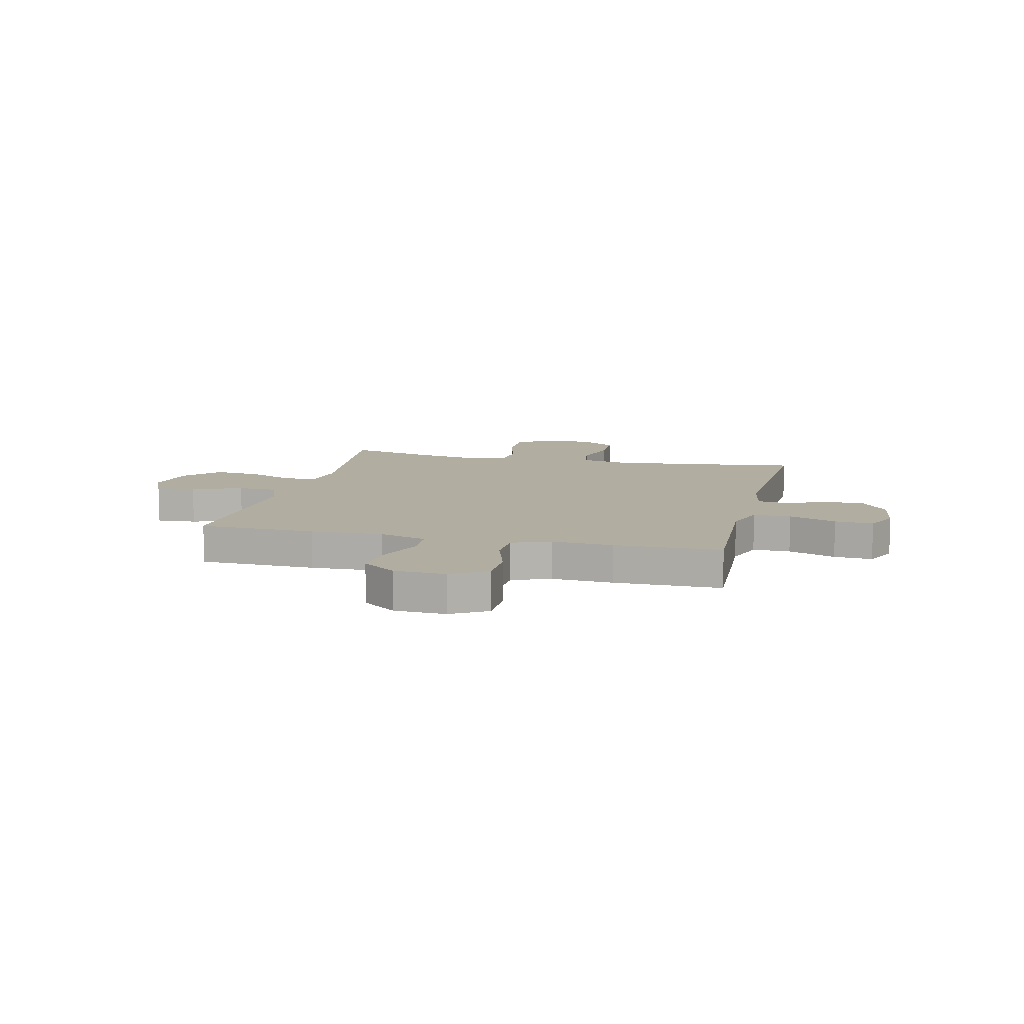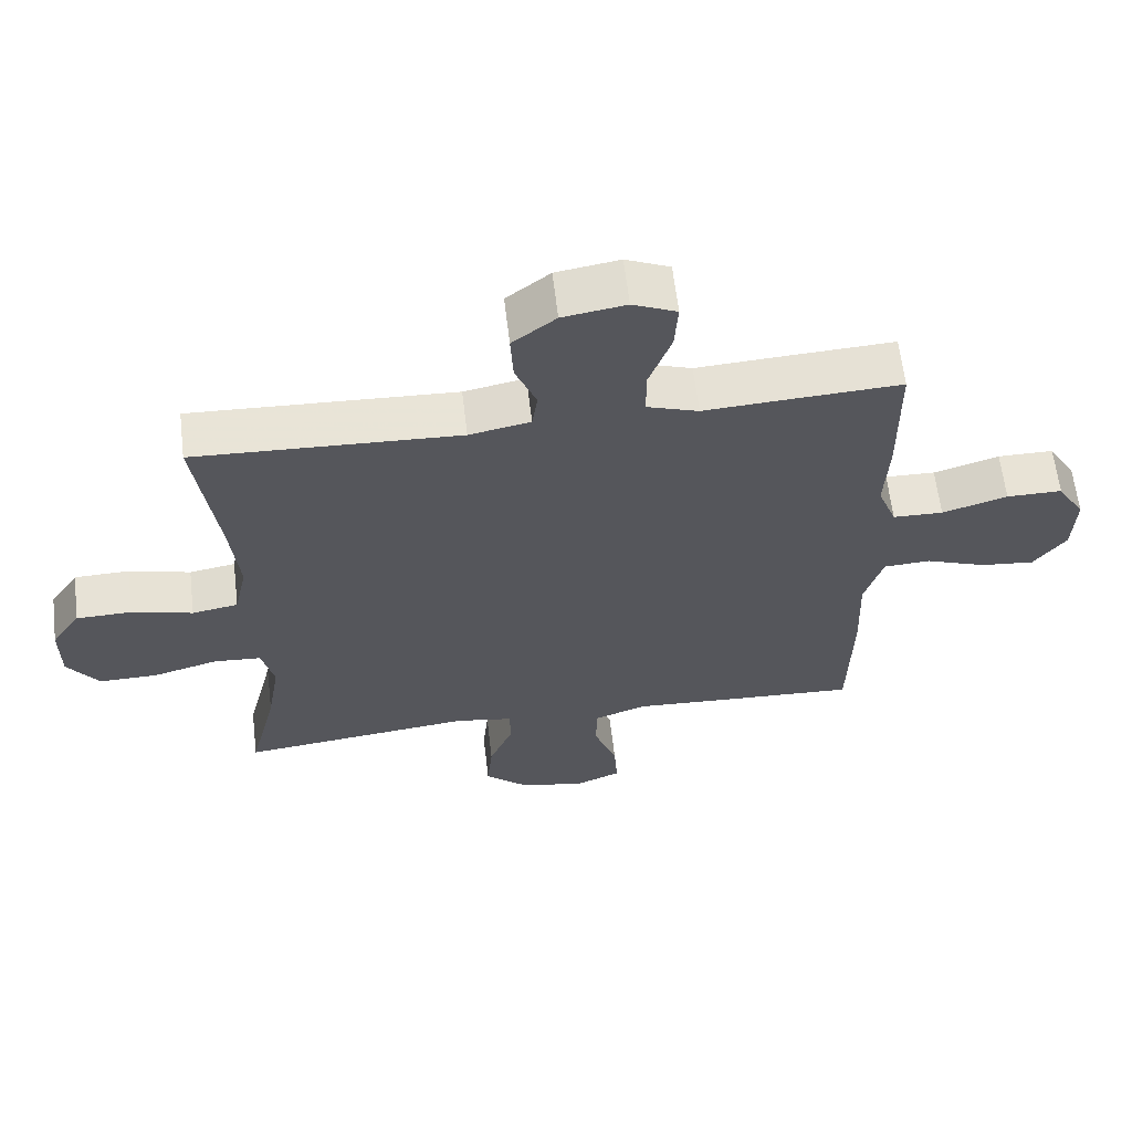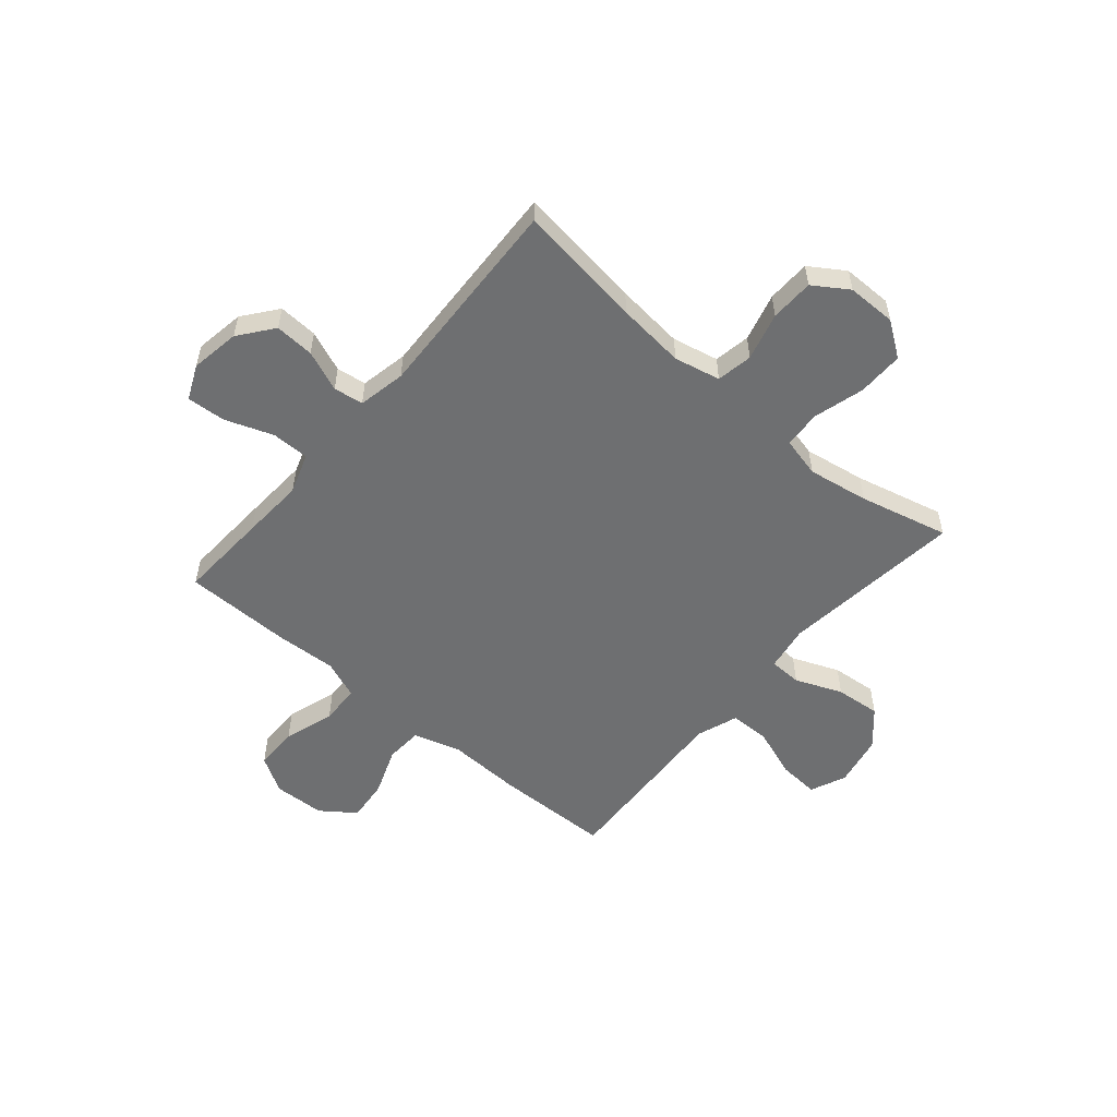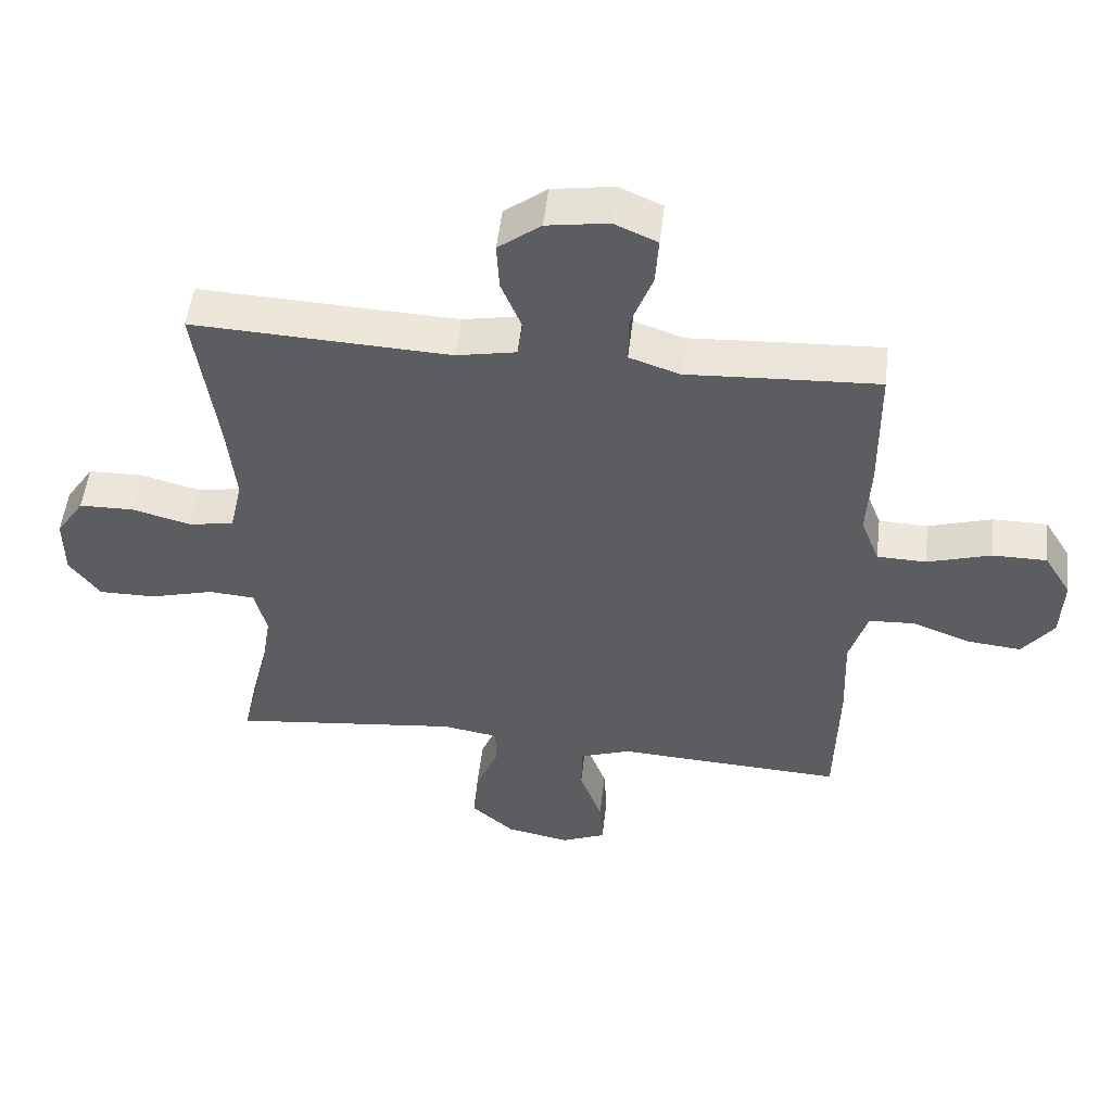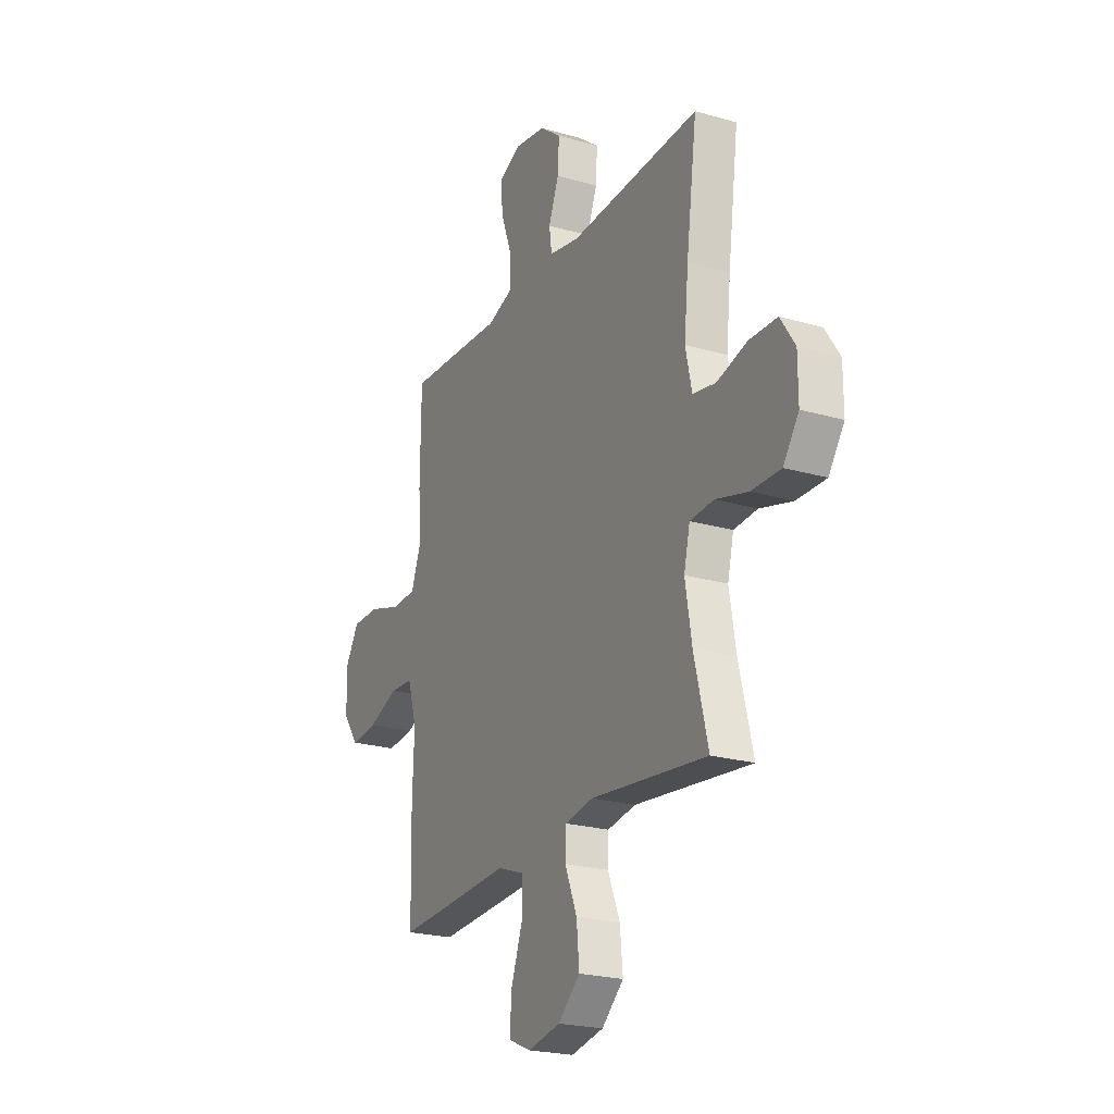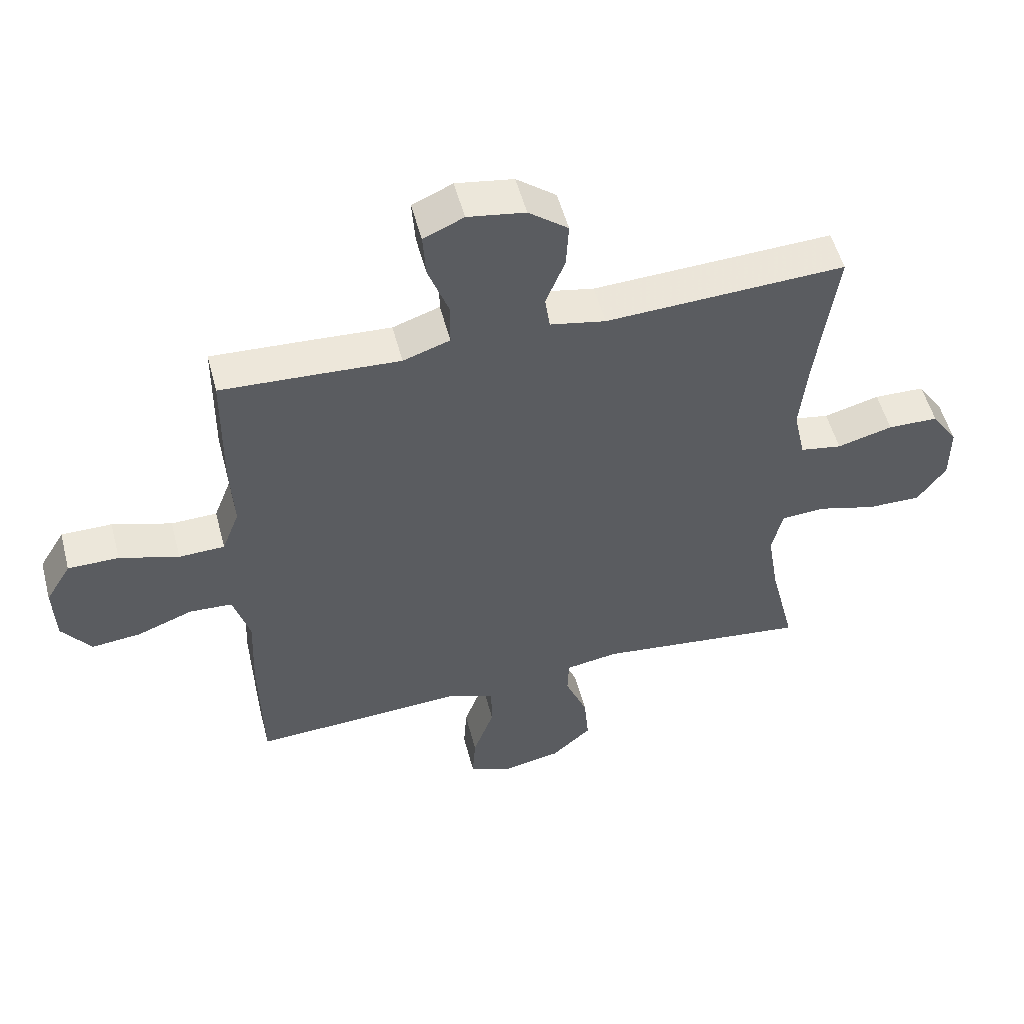
<metadata>
{"format":"obj","ext":"obj","renderer":"f3d","projection":"perspective","resolution":1024,"background":"white","views":[{"elev":10.3,"azim":-76.4,"up":"+Y"},{"elev":62.5,"azim":173.3,"up":"+Z"},{"elev":-54.6,"azim":49.6,"up":"+Y"},{"elev":52.1,"azim":-173.4,"up":"+Z"},{"elev":-22.9,"azim":63.7,"up":"+Z"},{"elev":53.0,"azim":-14.6,"up":"+Z"}]}
</metadata>
<code>
v 0.5 0.07 0.5
v 0.468 0.07 0.262
v 0.455 0.07 0.134
v 0.474 0.07 0.047
v 0.542 0.07 0.035
v 0.632 0.07 0.059
v 0.714 0.07 0.057
v 0.757 0.07 -0.008
v 0.757 0.07 -0.101
v 0.711 0.07 -0.166
v 0.624 0.07 -0.165
v 0.528 0.07 -0.138
v 0.458 0.07 -0.143
v 0.44 0.07 -0.218
v 0.459 0.07 -0.333
v 0.5 0.07 -0.5
v 0.155 0.07 -0.46
v 0.07 0.07 -0.474
v 0.068 0.07 -0.535
v 0.104 0.07 -0.623
v 0.112 0.07 -0.708
v 0.047 0.07 -0.766
v -0.05 0.07 -0.785
v -0.117 0.07 -0.756
v -0.112 0.07 -0.68
v -0.078 0.07 -0.585
v -0.079 0.07 -0.51
v -0.157 0.07 -0.482
v -0.281 0.07 -0.489
v -0.5 0.07 -0.5
v -0.505 0.07 -0.28
v -0.5 0.07 -0.143
v -0.527 0.07 -0.053
v -0.596 0.07 -0.049
v -0.686 0.07 -0.083
v -0.766 0.07 -0.091
v -0.813 0.07 -0.027
v -0.817 0.07 0.07
v -0.776 0.07 0.138
v -0.694 0.07 0.138
v -0.598 0.07 0.108
v -0.524 0.07 0.11
v -0.496 0.07 0.183
v -0.502 0.07 0.298
v -0.5 0.07 0.5
v -0.33 0.07 0.491
v -0.212 0.07 0.484
v -0.136 0.07 0.51
v -0.136 0.07 0.581
v -0.169 0.07 0.671
v -0.174 0.07 0.744
v -0.109 0.07 0.773
v -0.016 0.07 0.758
v 0.048 0.07 0.708
v 0.044 0.07 0.634
v 0.013 0.07 0.557
v 0.021 0.07 0.501
v 0.111 0.07 0.483
v 0.5 0 0.5
v 0.468 0 0.262
v 0.455 0 0.134
v 0.474 0 0.047
v 0.542 0 0.035
v 0.632 0 0.059
v 0.714 0 0.057
v 0.757 0 -0.008
v 0.757 0 -0.101
v 0.711 0 -0.166
v 0.624 0 -0.165
v 0.528 0 -0.138
v 0.458 0 -0.143
v 0.44 0 -0.218
v 0.459 0 -0.333
v 0.5 0 -0.5
v 0.155 0 -0.46
v 0.07 0 -0.474
v 0.068 0 -0.535
v 0.104 0 -0.623
v 0.112 0 -0.708
v 0.047 0 -0.766
v -0.05 0 -0.785
v -0.117 0 -0.756
v -0.112 0 -0.68
v -0.078 0 -0.585
v -0.079 0 -0.51
v -0.157 0 -0.482
v -0.281 0 -0.489
v -0.5 0 -0.5
v -0.505 0 -0.28
v -0.5 0 -0.143
v -0.527 0 -0.053
v -0.596 0 -0.049
v -0.686 0 -0.083
v -0.766 0 -0.091
v -0.813 0 -0.027
v -0.817 0 0.07
v -0.776 0 0.138
v -0.694 0 0.138
v -0.598 0 0.108
v -0.524 0 0.11
v -0.496 0 0.183
v -0.502 0 0.298
v -0.5 0 0.5
v -0.33 0 0.491
v -0.212 0 0.484
v -0.136 0 0.51
v -0.136 0 0.581
v -0.169 0 0.671
v -0.174 0 0.744
v -0.109 0 0.773
v -0.016 0 0.758
v 0.048 0 0.708
v 0.044 0 0.634
v 0.013 0 0.557
v 0.021 0 0.501
v 0.111 0 0.483
f 54 55 56
f 53 54 56
f 52 53 56
f 51 52 56
f 50 51 56
f 49 50 56
f 48 49 56 57
f 47 48 57 58
f 45 46 47
f 44 45 47
f 43 44 47
f 42 43 47 58
f 39 40 41
f 38 39 41
f 37 38 41
f 36 37 41
f 35 36 41
f 34 35 41
f 33 34 41 42
f 58 1 2
f 42 58 2
f 33 42 2
f 32 33 2
f 32 2 3
f 31 32 3
f 30 31 3
f 29 30 3
f 28 29 3
f 24 25 26
f 23 24 26
f 22 23 26
f 21 22 26
f 20 21 26
f 19 20 26
f 18 19 26 27
f 15 16 17
f 14 15 17 18
f 28 3 4
f 27 28 4
f 18 27 4
f 14 18 4
f 13 14 4
f 10 11 12
f 9 10 12
f 8 9 12
f 7 8 12
f 6 7 12
f 5 6 12
f 4 5 12 13
f 114 113 112
f 114 112 111
f 114 111 110
f 114 110 109
f 114 109 108
f 114 108 107
f 115 114 107 106
f 116 115 106 105
f 105 104 103
f 105 103 102
f 105 102 101
f 116 105 101 100
f 99 98 97
f 99 97 96
f 99 96 95
f 99 95 94
f 99 94 93
f 99 93 92
f 100 99 92 91
f 60 59 116
f 60 116 100
f 60 100 91
f 60 91 90
f 61 60 90
f 61 90 89
f 61 89 88
f 61 88 87
f 61 87 86
f 84 83 82
f 84 82 81
f 84 81 80
f 84 80 79
f 84 79 78
f 84 78 77
f 85 84 77 76
f 75 74 73
f 76 75 73 72
f 62 61 86
f 62 86 85
f 62 85 76
f 62 76 72
f 62 72 71
f 70 69 68
f 70 68 67
f 70 67 66
f 70 66 65
f 70 65 64
f 70 64 63
f 71 70 63 62
f 1 59 60 2
f 2 60 61 3
f 3 61 62 4
f 4 62 63 5
f 5 63 64 6
f 6 64 65 7
f 7 65 66 8
f 8 66 67 9
f 9 67 68 10
f 10 68 69 11
f 11 69 70 12
f 12 70 71 13
f 13 71 72 14
f 14 72 73 15
f 15 73 74 16
f 16 74 75 17
f 17 75 76 18
f 18 76 77 19
f 19 77 78 20
f 20 78 79 21
f 21 79 80 22
f 22 80 81 23
f 23 81 82 24
f 24 82 83 25
f 25 83 84 26
f 26 84 85 27
f 27 85 86 28
f 28 86 87 29
f 29 87 88 30
f 30 88 89 31
f 31 89 90 32
f 32 90 91 33
f 33 91 92 34
f 34 92 93 35
f 35 93 94 36
f 36 94 95 37
f 37 95 96 38
f 38 96 97 39
f 39 97 98 40
f 40 98 99 41
f 41 99 100 42
f 42 100 101 43
f 43 101 102 44
f 44 102 103 45
f 45 103 104 46
f 46 104 105 47
f 47 105 106 48
f 48 106 107 49
f 49 107 108 50
f 50 108 109 51
f 51 109 110 52
f 52 110 111 53
f 53 111 112 54
f 54 112 113 55
f 55 113 114 56
f 56 114 115 57
f 57 115 116 58
f 58 116 59 1

</code>
